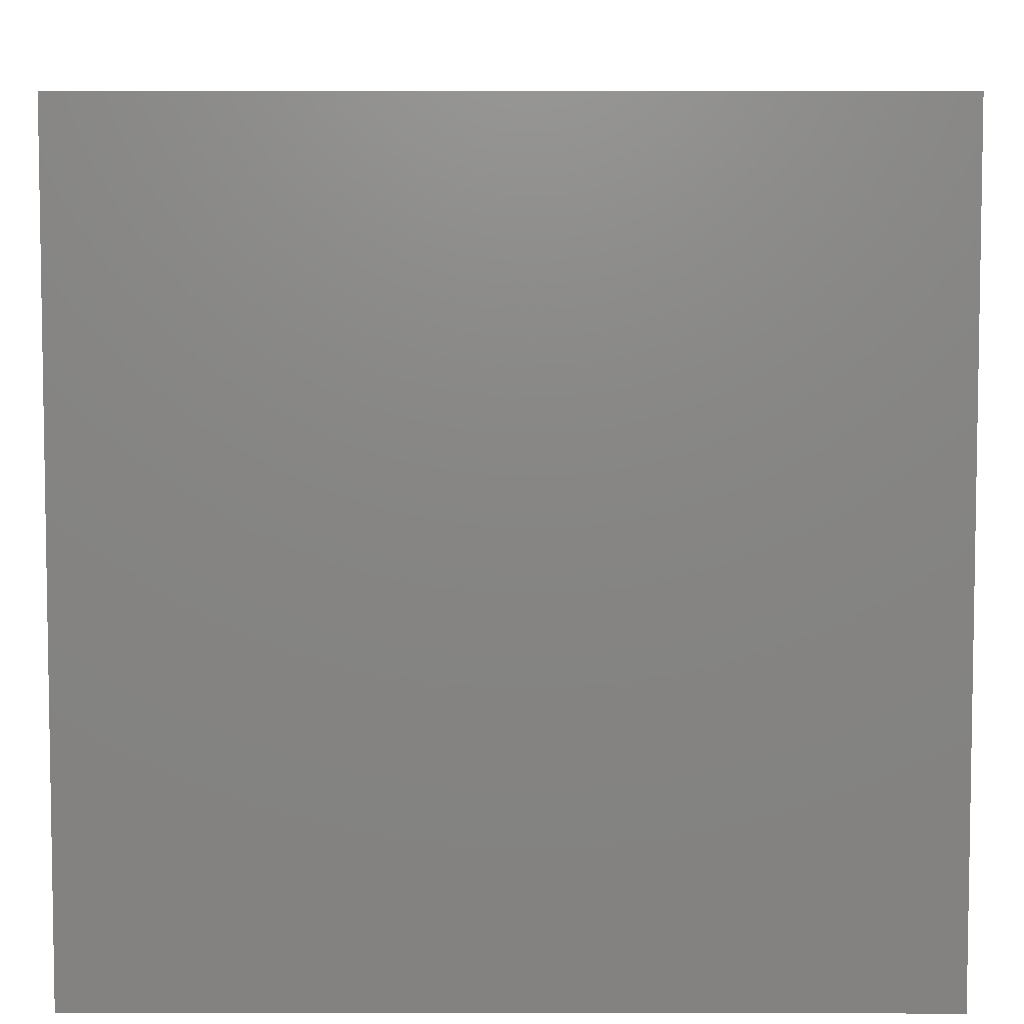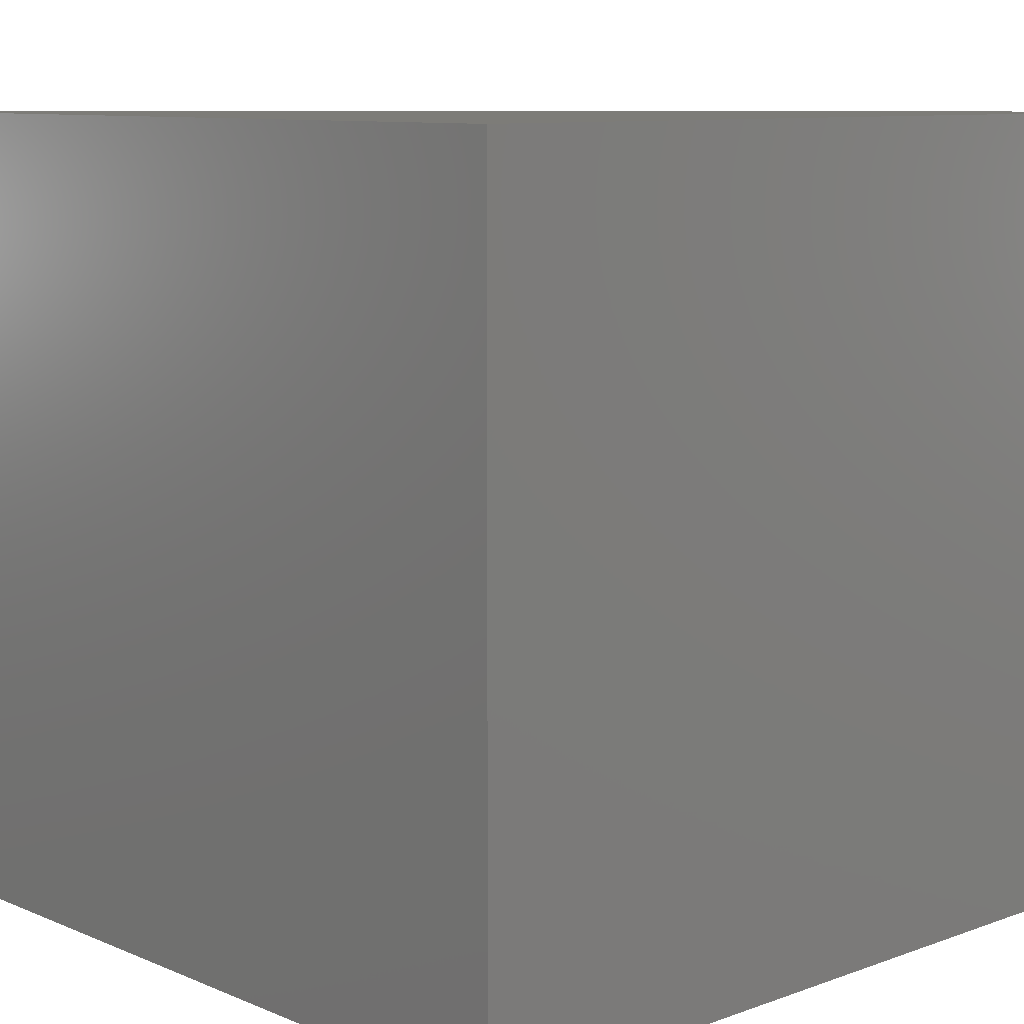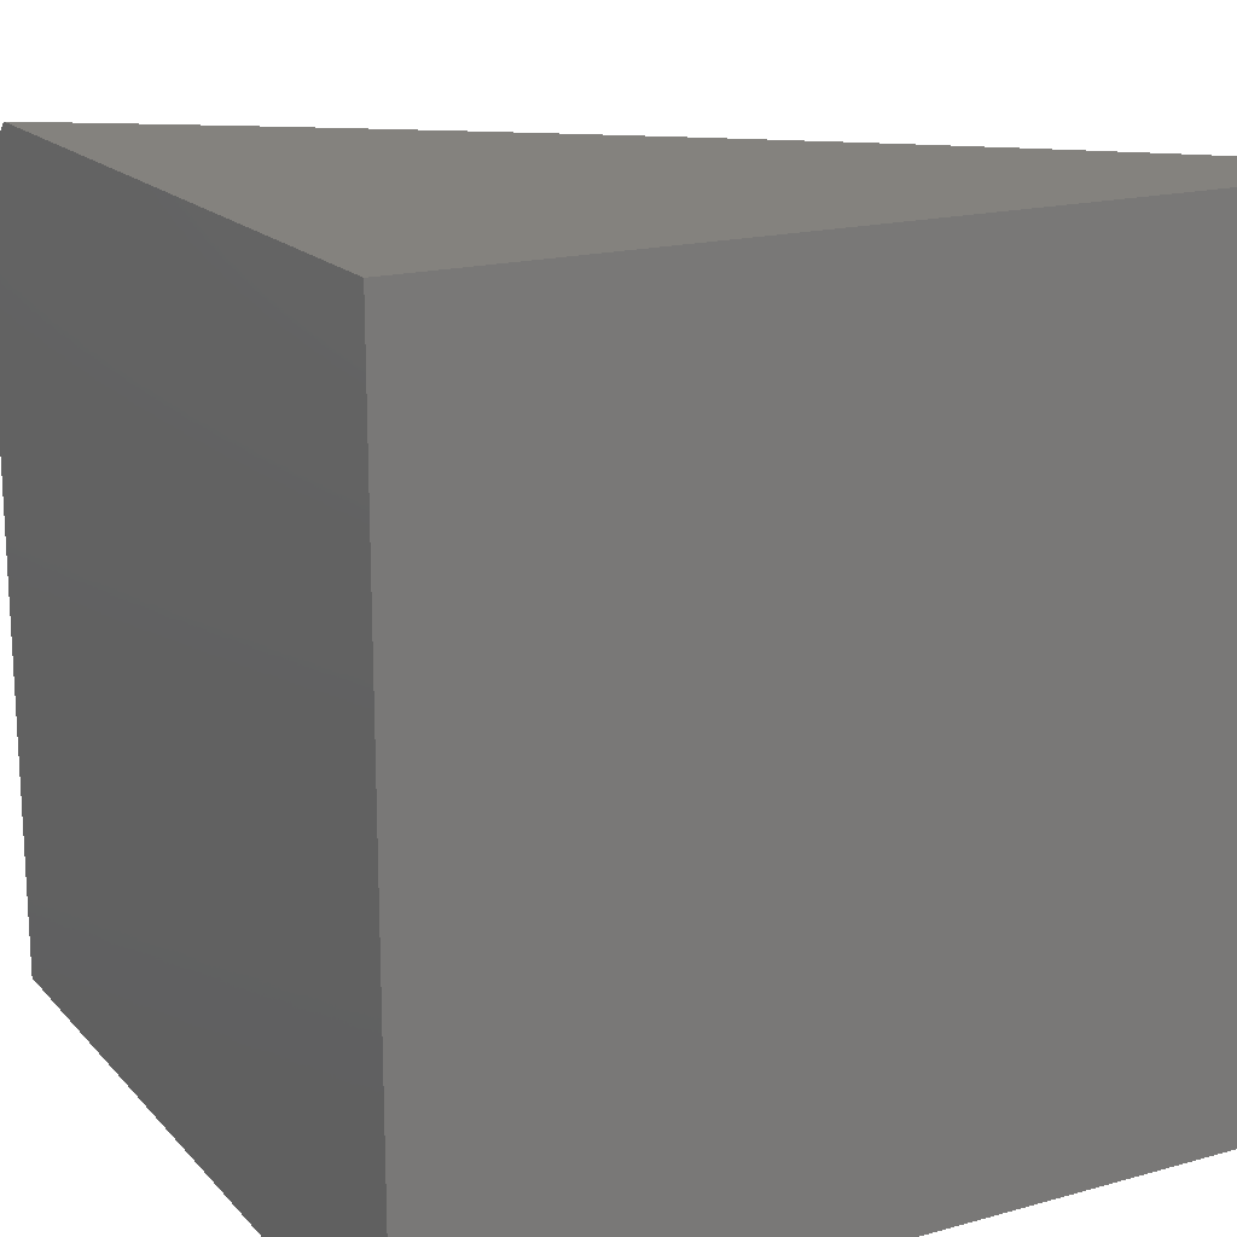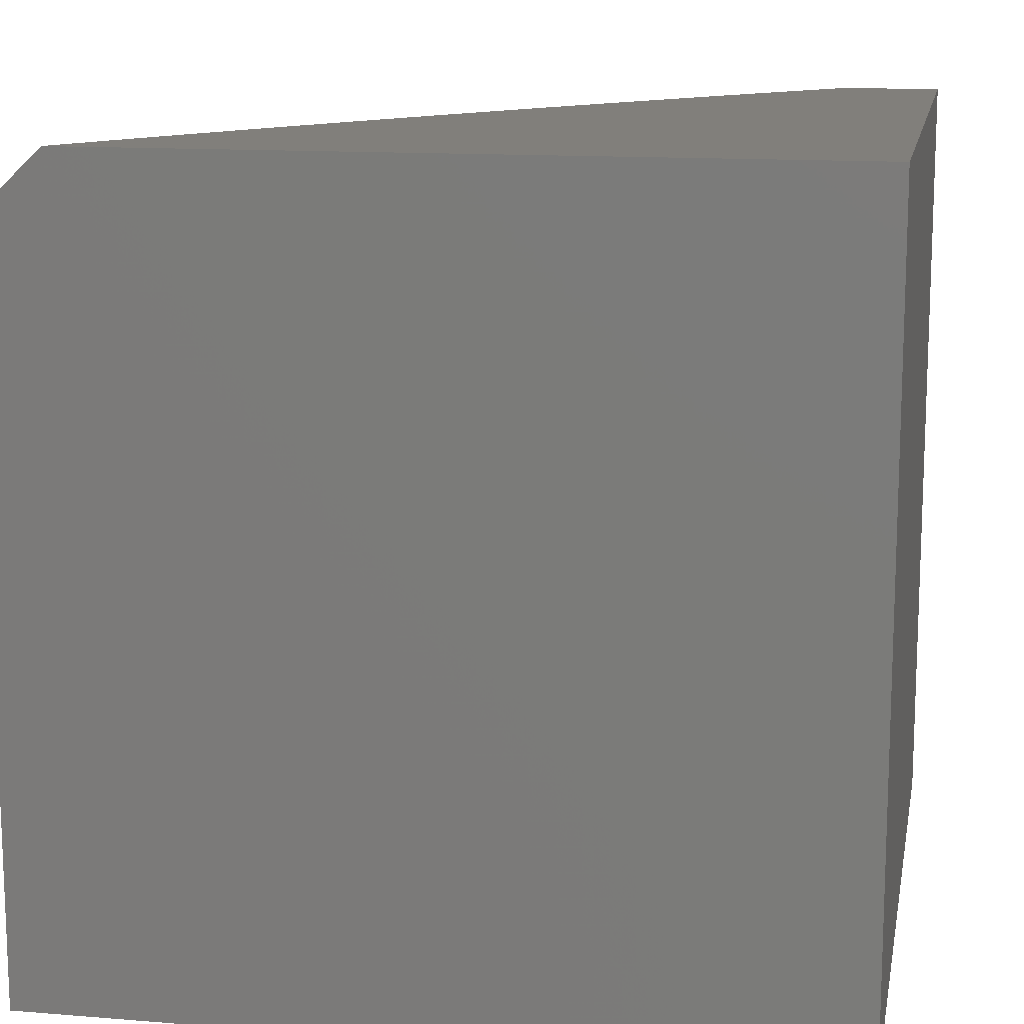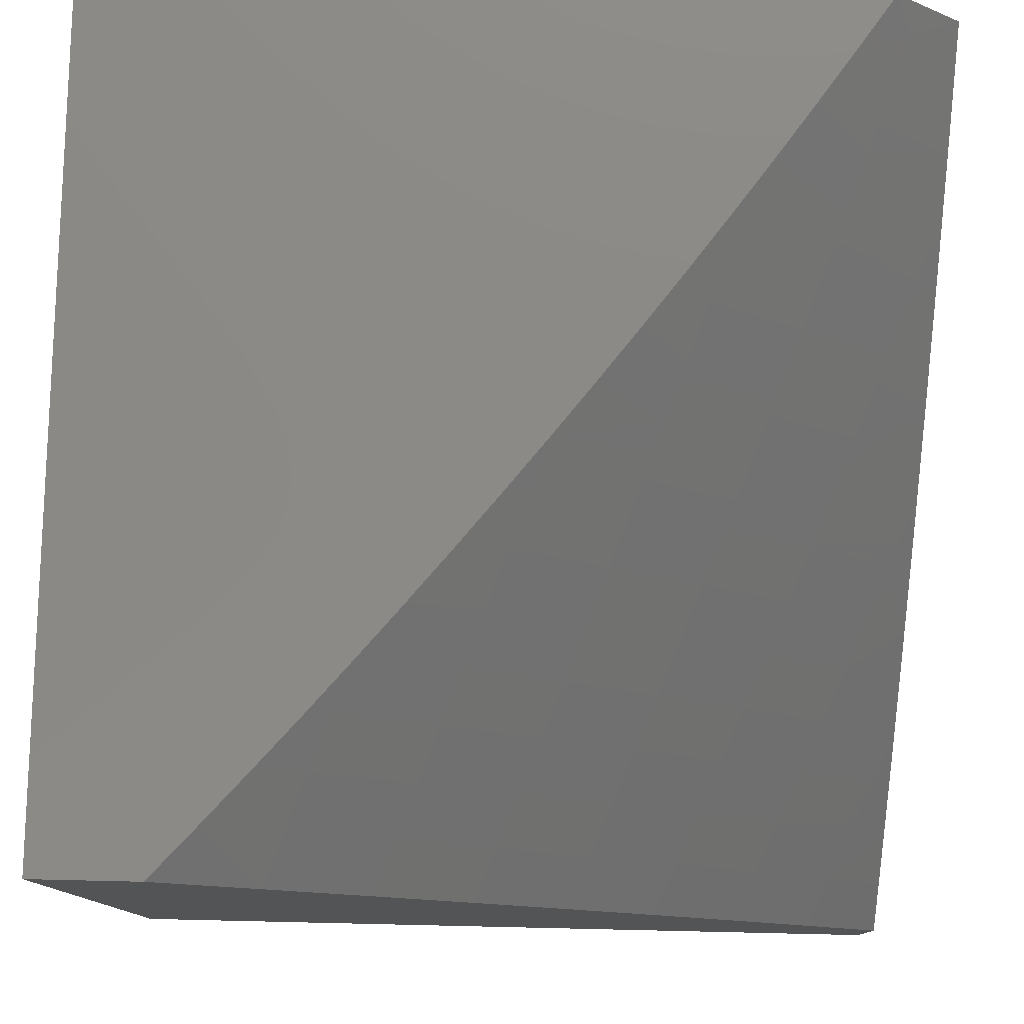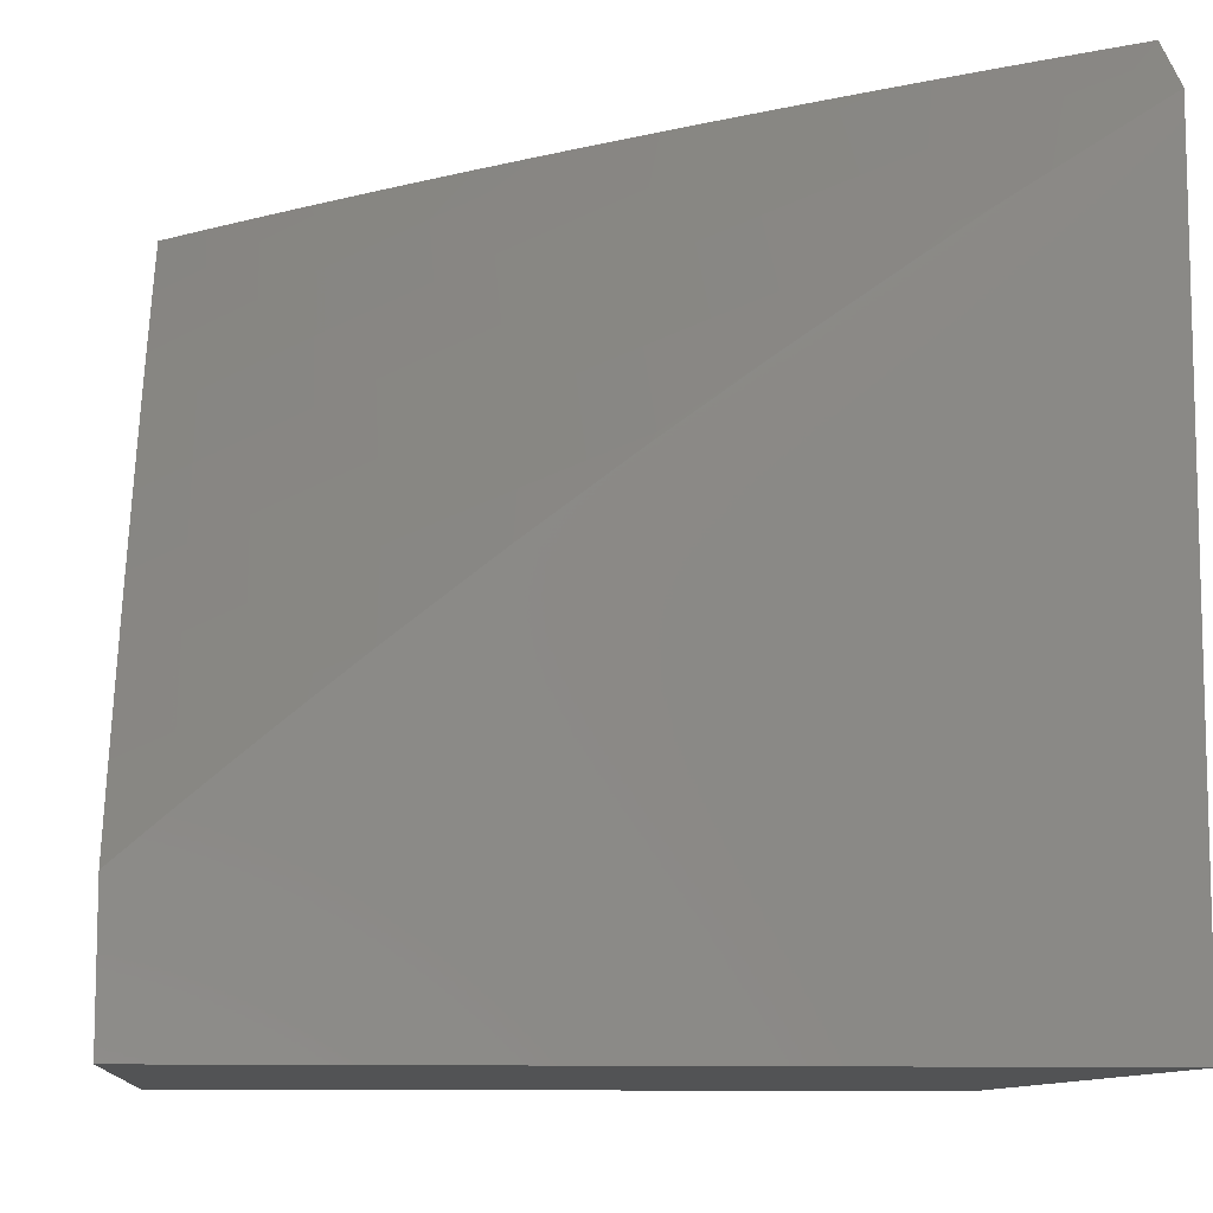
<metadata>
{"format":"stl","ext":"stl","renderer":"f3d","projection":"perspective","resolution":1024,"background":"white","views":[{"elev":6.0,"azim":-89.8,"up":"+Z"},{"elev":9.5,"azim":-43.0,"up":"+Z"},{"elev":17.6,"azim":-118.3,"up":"+Y"},{"elev":13.3,"azim":-169.5,"up":"+Y"},{"elev":78.9,"azim":1.3,"up":"+Y"},{"elev":-10.0,"azim":84.0,"up":"+Y"}]}
</metadata>
<code>
# stl→obj: 124 verts, 244 faces
v 6.919 7 5
v 6.939 6.961 5.032
v 7 6.923 5
v 6.928 6.95 5.064
v 6.917 6.94 5.095
v 6.874 7 5.066
v 6.828 7 5.131
v 6.782 7 5.196
v 6.896 6.918 5.159
v 6.907 6.929 5.127
v 7 6.836 5.131
v 6.735 7 5.261
v 6.748 6.993 5.254
v 6.874 6.896 5.222
v 6.885 6.907 5.19
v 6.987 6.786 5.222
v 6.999 6.797 5.19
v 7 6.748 5.26
v 6.737 6.981 5.285
v 6.687 7 5.325
v 6.726 6.97 5.317
v 6.715 6.959 5.348
v 6.829 6.851 5.348
v 6.818 6.84 5.38
v 6.931 6.731 5.38
v 6.919 6.72 5.411
v 7 6.657 5.388
v 6.907 6.709 5.442
v 6.896 6.697 5.474
v 6.795 6.817 5.442
v 6.784 6.806 5.474
v 6.682 6.924 5.442
v 6.67 6.912 5.474
v 6.591 7 5.452
v 6.541 7 5.515
v 6.639 7 5.389
v 6.704 6.947 5.38
v 6.807 6.829 5.411
v 6.693 6.935 5.411
v 6.492 7 5.577
v 6.533 6.992 5.536
v 6.647 6.888 5.536
v 6.659 6.9 5.505
v 6.76 6.782 5.536
v 6.772 6.794 5.505
v 6.872 6.674 5.536
v 6.884 6.686 5.505
v 6.982 6.565 5.536
v 6.994 6.576 5.505
v 7 6.563 5.514
v 6.441 7 5.639
v 6.499 6.955 5.63
v 6.522 6.98 5.568
v 6.636 6.876 5.568
v 6.749 6.771 5.568
v 6.86 6.663 5.568
v 6.969 6.553 5.568
v 6.476 6.931 5.692
v 6.39 7 5.7
v 6.452 6.906 5.754
v 6.339 7 5.761
v 6.428 6.88 5.816
v 6.313 6.981 5.816
v 6.404 6.855 5.877
v 6.29 6.955 5.877
v 6.38 6.829 5.939
v 6.266 6.929 5.939
v 6.355 6.803 6
v 6.242 6.902 6
v 6.181 7 5.941
v 6.127 7 6
v 6.287 7 5.822
v 6.234 7 5.882
v 6.467 6.701 6
v 6.492 6.727 5.939
v 6.516 6.753 5.877
v 6.541 6.778 5.816
v 6.565 6.803 5.754
v 6.589 6.828 5.692
v 6.613 6.852 5.63
v 6.577 6.598 6
v 6.602 6.624 5.939
v 6.627 6.649 5.877
v 6.652 6.674 5.816
v 6.677 6.698 5.754
v 6.701 6.723 5.692
v 6.725 6.747 5.63
v 6.685 6.493 6
v 6.711 6.518 5.939
v 6.737 6.543 5.877
v 6.762 6.568 5.816
v 6.787 6.592 5.754
v 6.811 6.616 5.692
v 6.836 6.64 5.63
v 6.792 6.387 6
v 6.818 6.411 5.939
v 6.844 6.436 5.877
v 6.87 6.46 5.816
v 6.895 6.484 5.754
v 6.92 6.507 5.692
v 6.945 6.53 5.63
v 6.897 6.278 6
v 6.924 6.302 5.939
v 6.95 6.326 5.877
v 6.977 6.35 5.816
v 7 6.37 5.76
v 7 6.321 5.821
v 7 6.27 5.881
v 7 6.22 5.941
v 7 6.168 6
v 7 6.468 5.638
v 6.942 6.742 5.348
v 6.953 6.754 5.317
v 6.965 6.765 5.285
v 6.852 6.874 5.285
v 6.863 6.885 5.254
v 6.976 6.776 5.254
v 6.841 6.863 5.317
v 6 7 6
v 6 7 5
v 6 6 5
v 7 6 5
v 7 6 6
v 6 6 6
f 1 2 3
f 3 2 4
f 3 4 5
f 5 4 6
f 5 6 7
f 1 6 2
f 2 6 4
f 8 9 7
f 7 9 10
f 7 10 5
f 5 10 11
f 5 11 3
f 12 13 8
f 8 13 14
f 8 14 15
f 15 14 16
f 15 16 17
f 17 16 18
f 17 18 11
f 13 12 19
f 19 12 20
f 19 20 21
f 21 20 22
f 21 22 23
f 23 22 24
f 23 24 25
f 25 24 26
f 25 26 27
f 27 26 28
f 27 28 29
f 29 28 30
f 29 30 31
f 31 30 32
f 31 32 33
f 33 32 34
f 33 34 35
f 20 36 22
f 22 36 37
f 22 37 24
f 24 37 38
f 24 38 26
f 26 38 28
f 37 36 39
f 39 36 34
f 39 34 32
f 40 41 35
f 35 41 42
f 35 42 43
f 43 42 44
f 43 44 45
f 45 44 46
f 45 46 47
f 47 46 48
f 47 48 49
f 49 48 50
f 49 50 27
f 51 52 40
f 40 52 53
f 40 53 41
f 41 53 54
f 41 54 42
f 42 54 55
f 42 55 44
f 44 55 56
f 44 56 46
f 46 56 57
f 46 57 48
f 48 57 50
f 52 51 58
f 58 51 59
f 58 59 60
f 60 59 61
f 60 61 62
f 62 61 63
f 62 63 64
f 64 63 65
f 64 65 66
f 66 65 67
f 66 67 68
f 68 67 69
f 69 67 70
f 69 70 71
f 61 72 63
f 63 72 65
f 72 73 65
f 65 73 67
f 73 70 67
f 68 74 66
f 66 74 75
f 66 75 64
f 64 75 76
f 64 76 62
f 62 76 77
f 62 77 60
f 60 77 78
f 60 78 58
f 58 78 79
f 58 79 52
f 52 79 80
f 52 80 53
f 53 80 54
f 74 81 75
f 75 81 82
f 75 82 76
f 76 82 83
f 76 83 77
f 77 83 84
f 77 84 78
f 78 84 85
f 78 85 79
f 79 85 86
f 79 86 80
f 80 86 87
f 80 87 54
f 54 87 55
f 81 88 82
f 82 88 89
f 82 89 83
f 83 89 90
f 83 90 84
f 84 90 91
f 84 91 85
f 85 91 92
f 85 92 86
f 86 92 93
f 86 93 87
f 87 93 94
f 87 94 55
f 55 94 56
f 88 95 89
f 89 95 96
f 89 96 90
f 90 96 97
f 90 97 91
f 91 97 98
f 91 98 92
f 92 98 99
f 92 99 93
f 93 99 100
f 93 100 94
f 94 100 101
f 94 101 56
f 56 101 57
f 95 102 96
f 96 102 103
f 96 103 97
f 97 103 104
f 97 104 98
f 98 104 105
f 98 105 106
f 106 105 107
f 107 105 104
f 107 104 108
f 108 104 103
f 108 103 109
f 109 103 102
f 109 102 110
f 98 106 99
f 99 106 111
f 99 111 100
f 100 111 101
f 101 111 57
f 57 111 50
f 25 27 112
f 112 27 18
f 112 18 113
f 113 18 114
f 113 114 115
f 115 114 116
f 115 116 13
f 13 116 14
f 17 11 9
f 9 11 10
f 8 15 9
f 9 15 17
f 14 116 117
f 117 116 114
f 117 114 18
f 112 113 118
f 118 113 115
f 118 115 19
f 19 115 13
f 25 112 23
f 23 112 118
f 23 118 21
f 21 118 19
f 28 38 30
f 30 38 39
f 30 39 32
f 39 38 37
f 29 31 47
f 47 31 45
f 43 45 33
f 33 45 31
f 27 29 49
f 49 29 47
f 18 16 117
f 117 16 14
f 35 43 33
f 71 70 119
f 119 70 73
f 119 73 120
f 120 73 72
f 120 72 61
f 61 59 120
f 120 59 51
f 120 51 40
f 40 35 120
f 120 35 34
f 120 34 36
f 36 20 120
f 120 20 12
f 120 12 8
f 8 7 120
f 120 7 6
f 120 6 1
f 120 1 121
f 121 1 3
f 121 3 122
f 110 102 123
f 123 102 124
f 124 102 95
f 124 95 88
f 88 81 124
f 124 81 74
f 124 74 68
f 68 69 124
f 124 69 119
f 119 69 71
f 124 121 123
f 123 121 122
f 119 120 124
f 124 120 121
f 3 11 122
f 122 11 18
f 122 18 27
f 27 50 122
f 122 50 111
f 122 111 106
f 106 107 122
f 122 107 123
f 123 107 108
f 123 108 109
f 109 110 123

</code>
